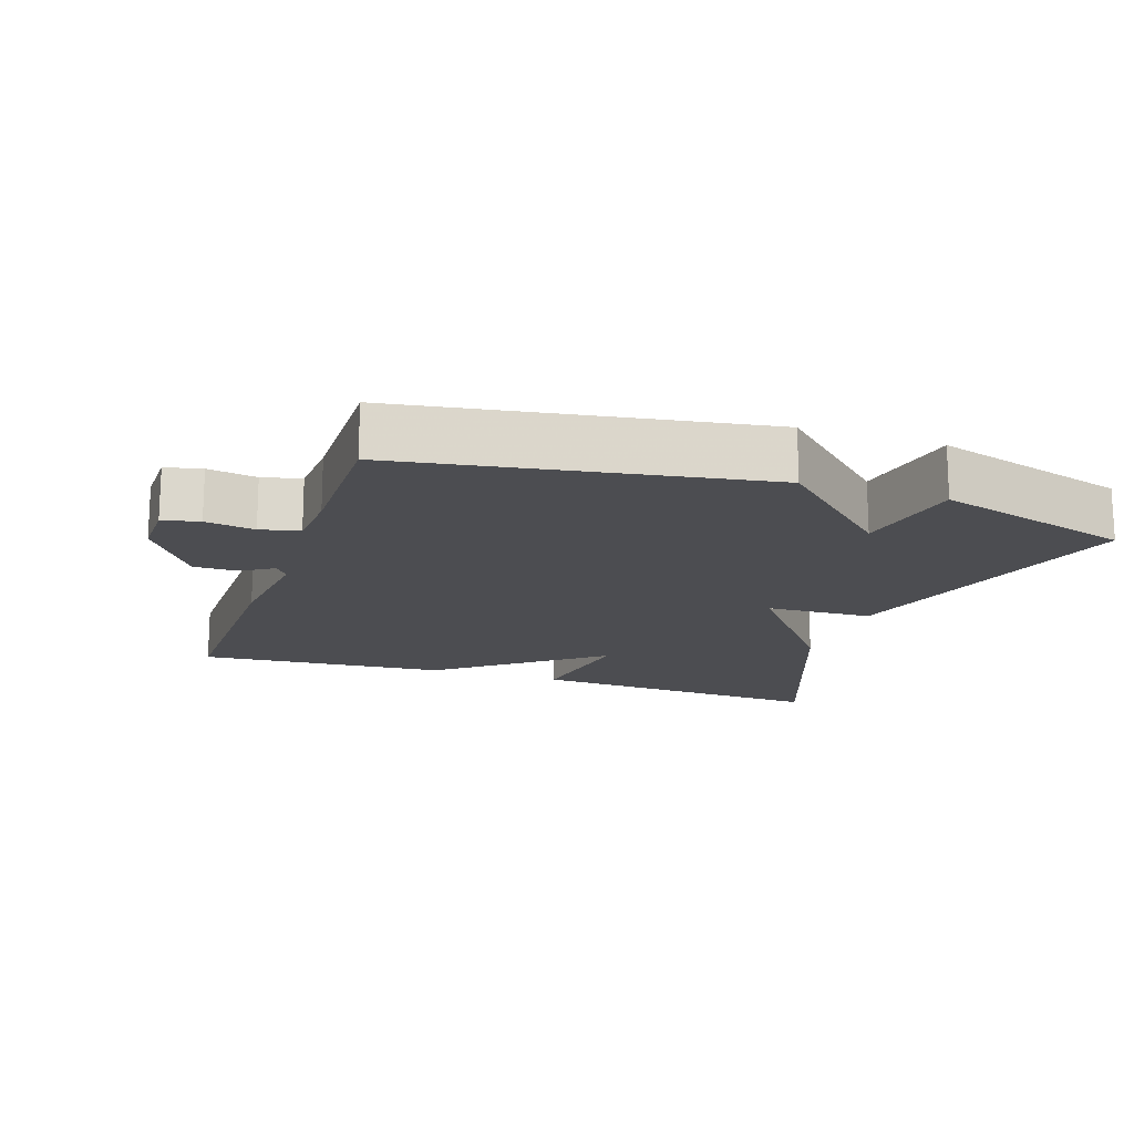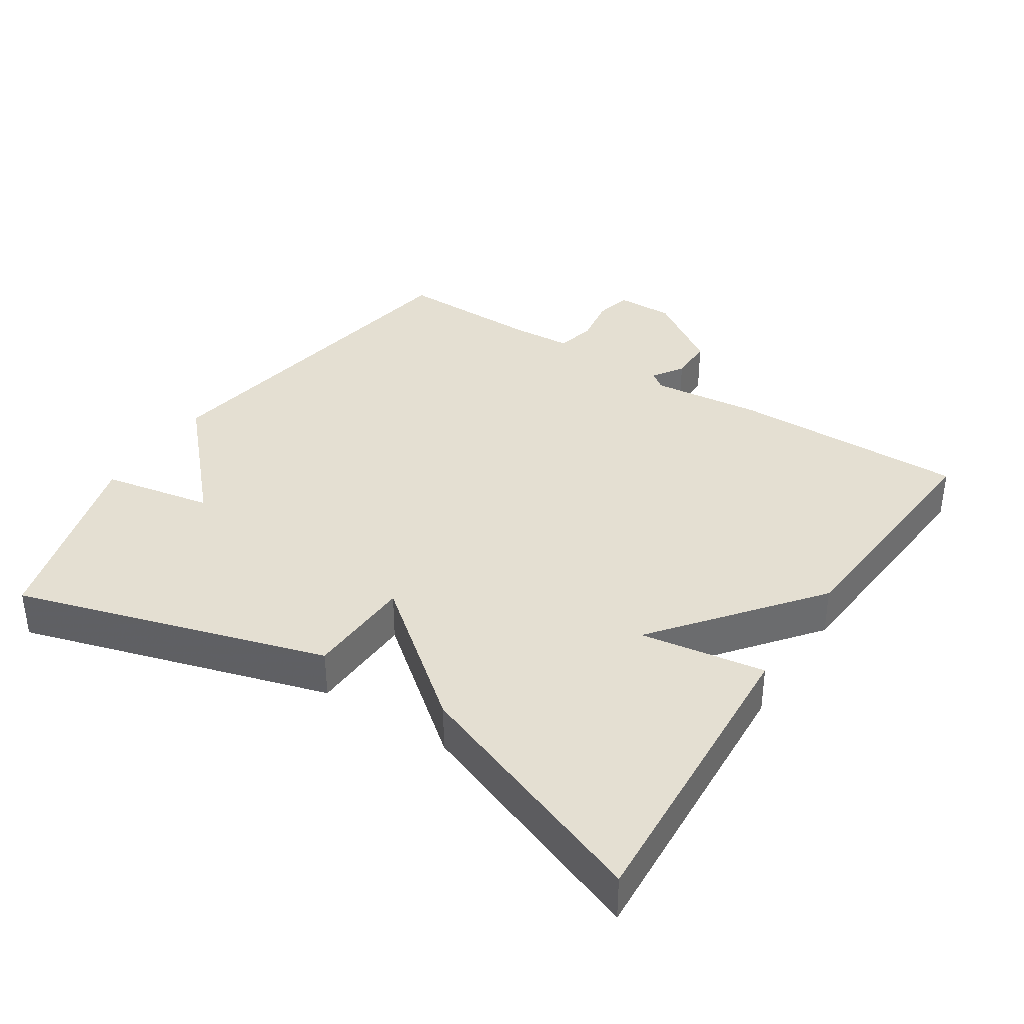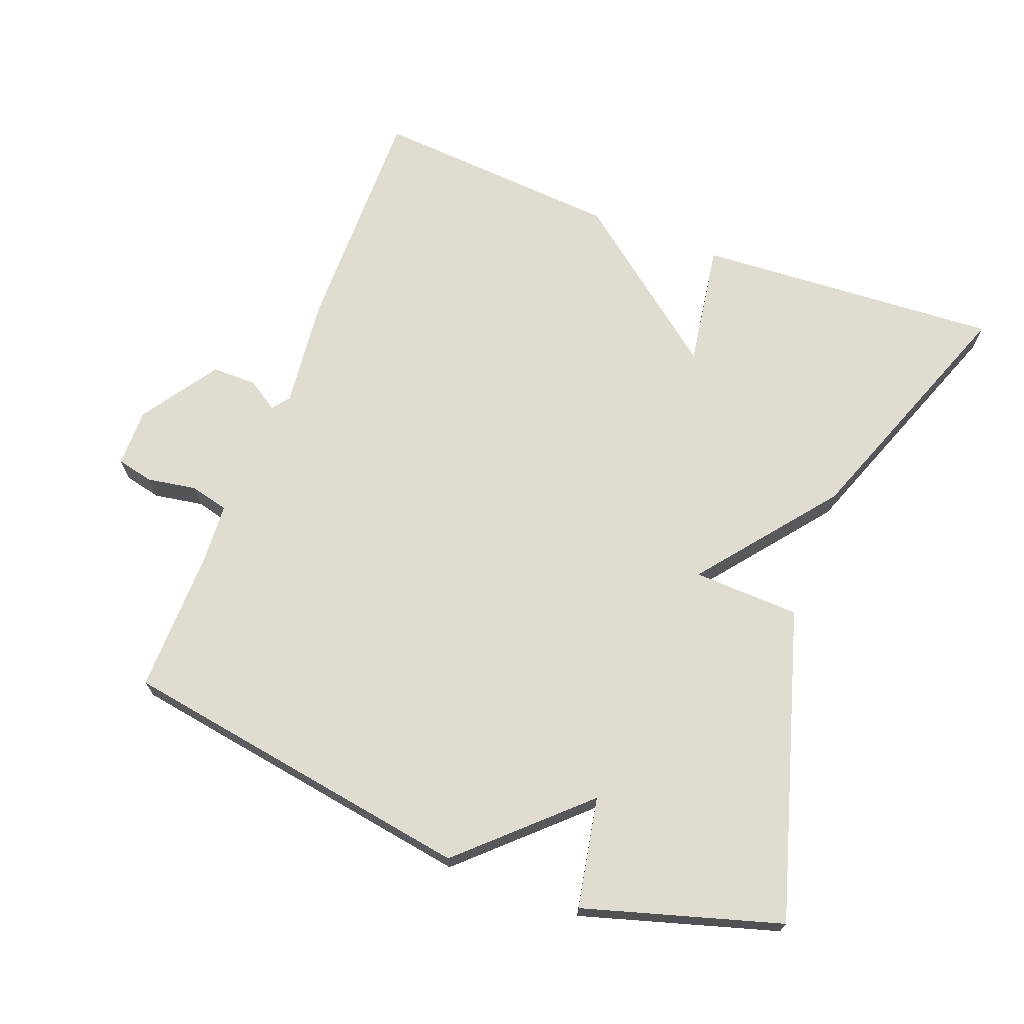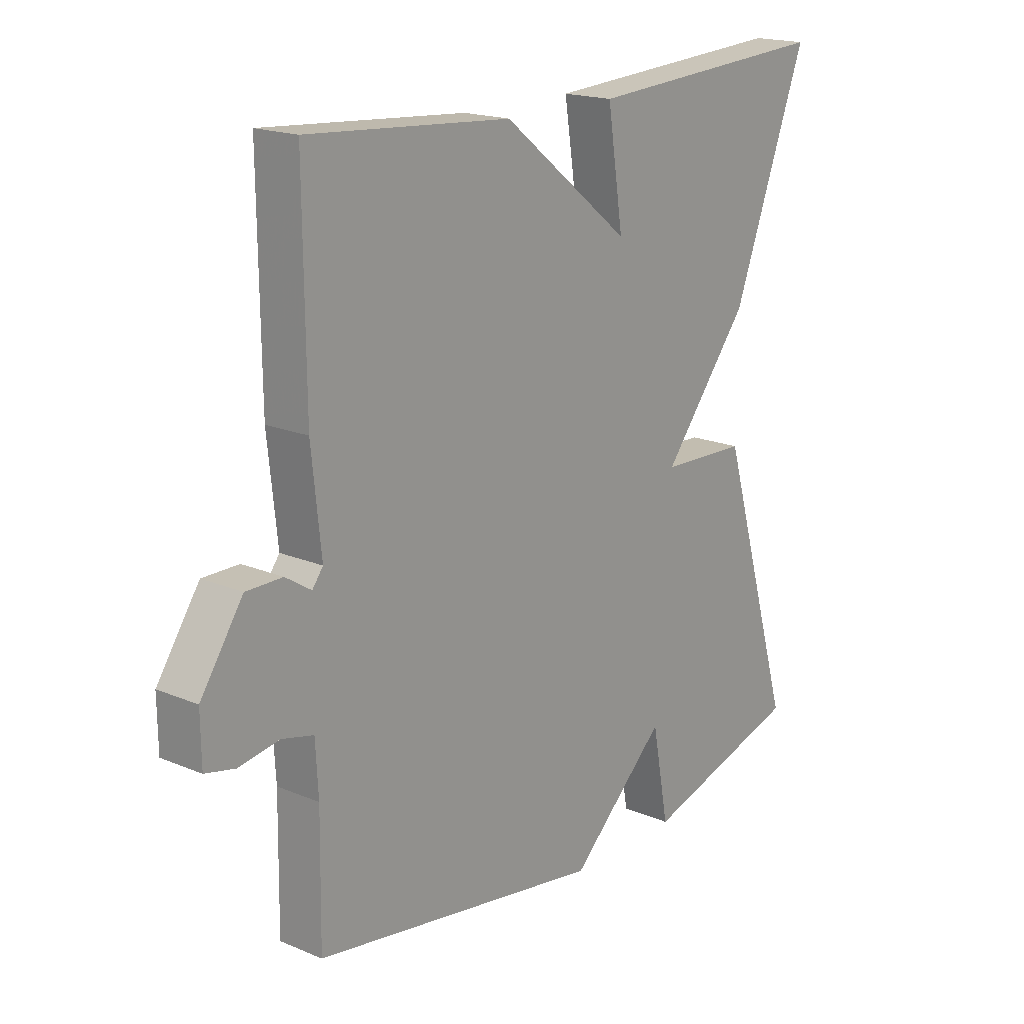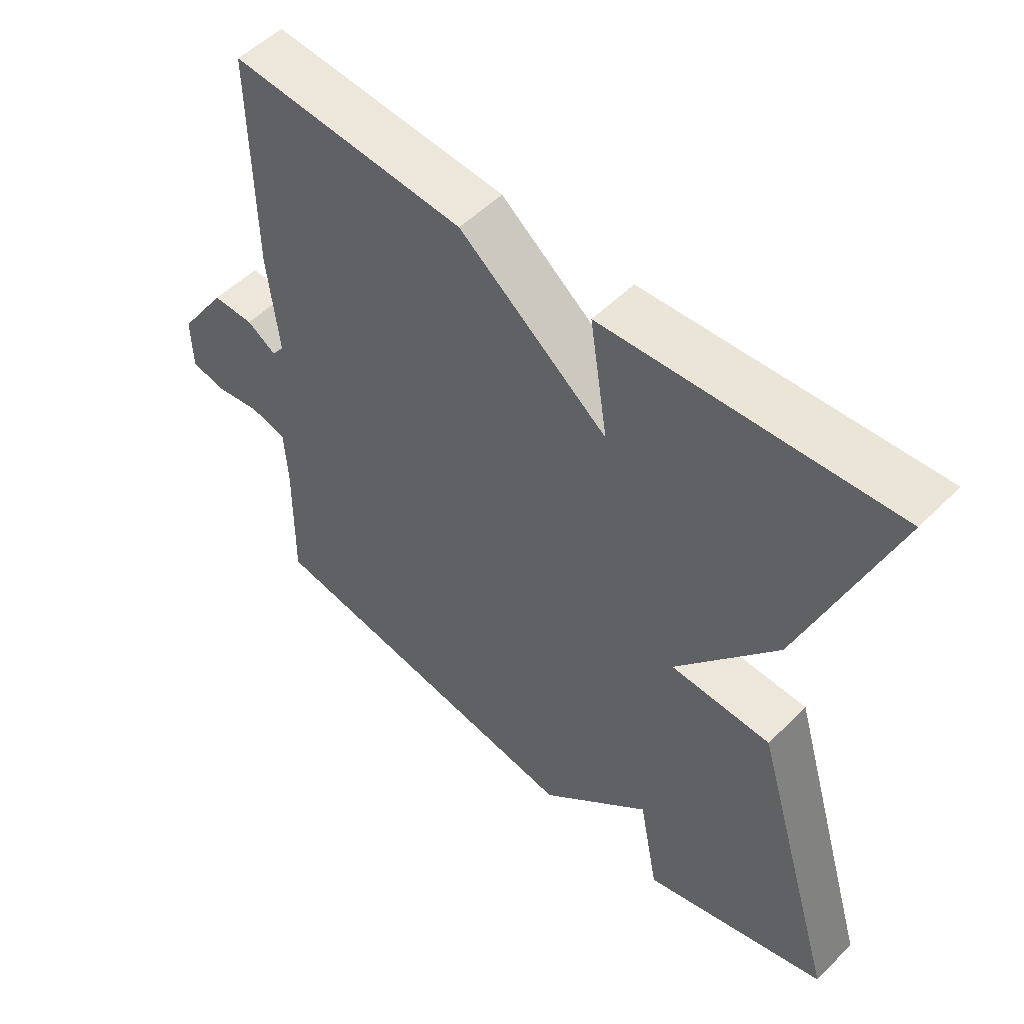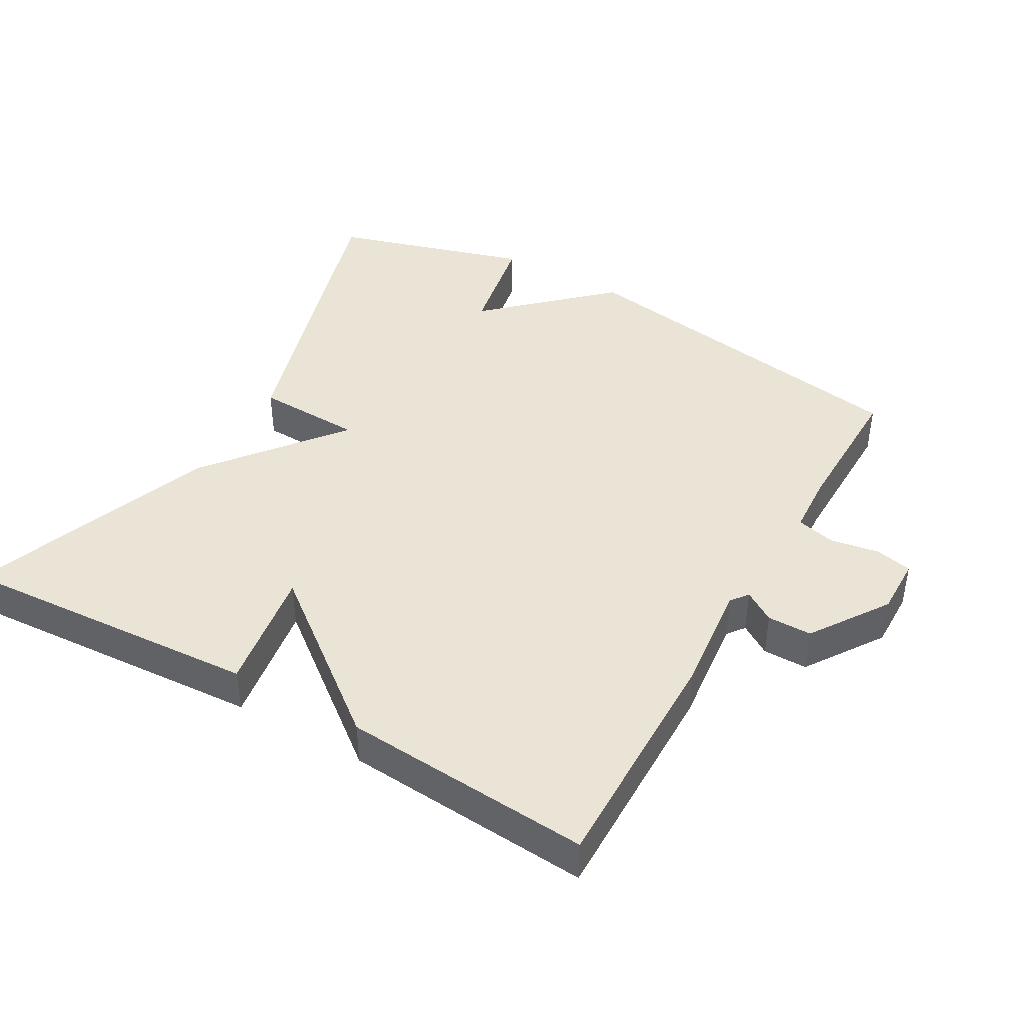
<metadata>
{"format":"obj","ext":"obj","renderer":"f3d","projection":"perspective","resolution":1024,"background":"white","views":[{"elev":-16.2,"azim":161.3,"up":"+Y"},{"elev":37.1,"azim":-56.9,"up":"+Y"},{"elev":69.7,"azim":-159.2,"up":"+Y"},{"elev":18.3,"azim":129.1,"up":"+Z"},{"elev":52.7,"azim":-136.6,"up":"+Z"},{"elev":42.6,"azim":29.6,"up":"+Y"}]}
</metadata>
<code>
v 0.5 0.07 -0.5
v -0.016 0.07 -0.584
v -0.186 0.07 -0.425
v -0.216 0.07 -0.584
v -0.5 0.07 -0.5
v -0.367 0.07 -0.054
v -0.213 0.07 -0.048
v -0.367 0.07 0.146
v -0.5 0.07 0.5
v -0.06 0.07 0.473
v -0.088 0.07 0.293
v 0.14 0.07 0.473
v 0.5 0.07 0.5
v 0.497 0.07 0.16
v 0.48 0.07 0
v 0.499 0.07 -0.025
v 0.544 0.07 0.004
v 0.608 0.07 0.004
v 0.683 0.07 -0.107
v 0.682 0.07 -0.191
v 0.629 0.07 -0.203
v 0.558 0.07 -0.191
v 0.502 0.07 -0.205
v 0.497 0.07 -0.293
v 0.5 0 -0.5
v -0.016 0 -0.584
v -0.186 0 -0.425
v -0.216 0 -0.584
v -0.5 0 -0.5
v -0.367 0 -0.054
v -0.213 0 -0.048
v -0.367 0 0.146
v -0.5 0 0.5
v -0.06 0 0.473
v -0.088 0 0.293
v 0.14 0 0.473
v 0.5 0 0.5
v 0.497 0 0.16
v 0.48 0 0
v 0.499 0 -0.025
v 0.544 0 0.004
v 0.608 0 0.004
v 0.683 0 -0.107
v 0.682 0 -0.191
v 0.629 0 -0.203
v 0.558 0 -0.191
v 0.502 0 -0.205
v 0.497 0 -0.293
f 20 21 22
f 19 20 22
f 18 19 22
f 17 18 22
f 16 17 22
f 15 16 22 23
f 13 14 15
f 12 13 15
f 11 12 15
f 11 15 23 24
f 9 10 11
f 8 9 11
f 7 8 11
f 5 6 7
f 4 5 7
f 3 4 7
f 7 11 24
f 3 7 24
f 2 3 24
f 1 2 24
f 46 45 44
f 46 44 43
f 46 43 42
f 46 42 41
f 46 41 40
f 47 46 40 39
f 39 38 37
f 39 37 36
f 39 36 35
f 48 47 39 35
f 35 34 33
f 35 33 32
f 35 32 31
f 31 30 29
f 31 29 28
f 31 28 27
f 48 35 31
f 48 31 27
f 48 27 26
f 48 26 25
f 1 25 26 2
f 2 26 27 3
f 3 27 28 4
f 4 28 29 5
f 5 29 30 6
f 6 30 31 7
f 7 31 32 8
f 8 32 33 9
f 9 33 34 10
f 10 34 35 11
f 11 35 36 12
f 12 36 37 13
f 13 37 38 14
f 14 38 39 15
f 15 39 40 16
f 16 40 41 17
f 17 41 42 18
f 18 42 43 19
f 19 43 44 20
f 20 44 45 21
f 21 45 46 22
f 22 46 47 23
f 23 47 48 24
f 24 48 25 1

</code>
